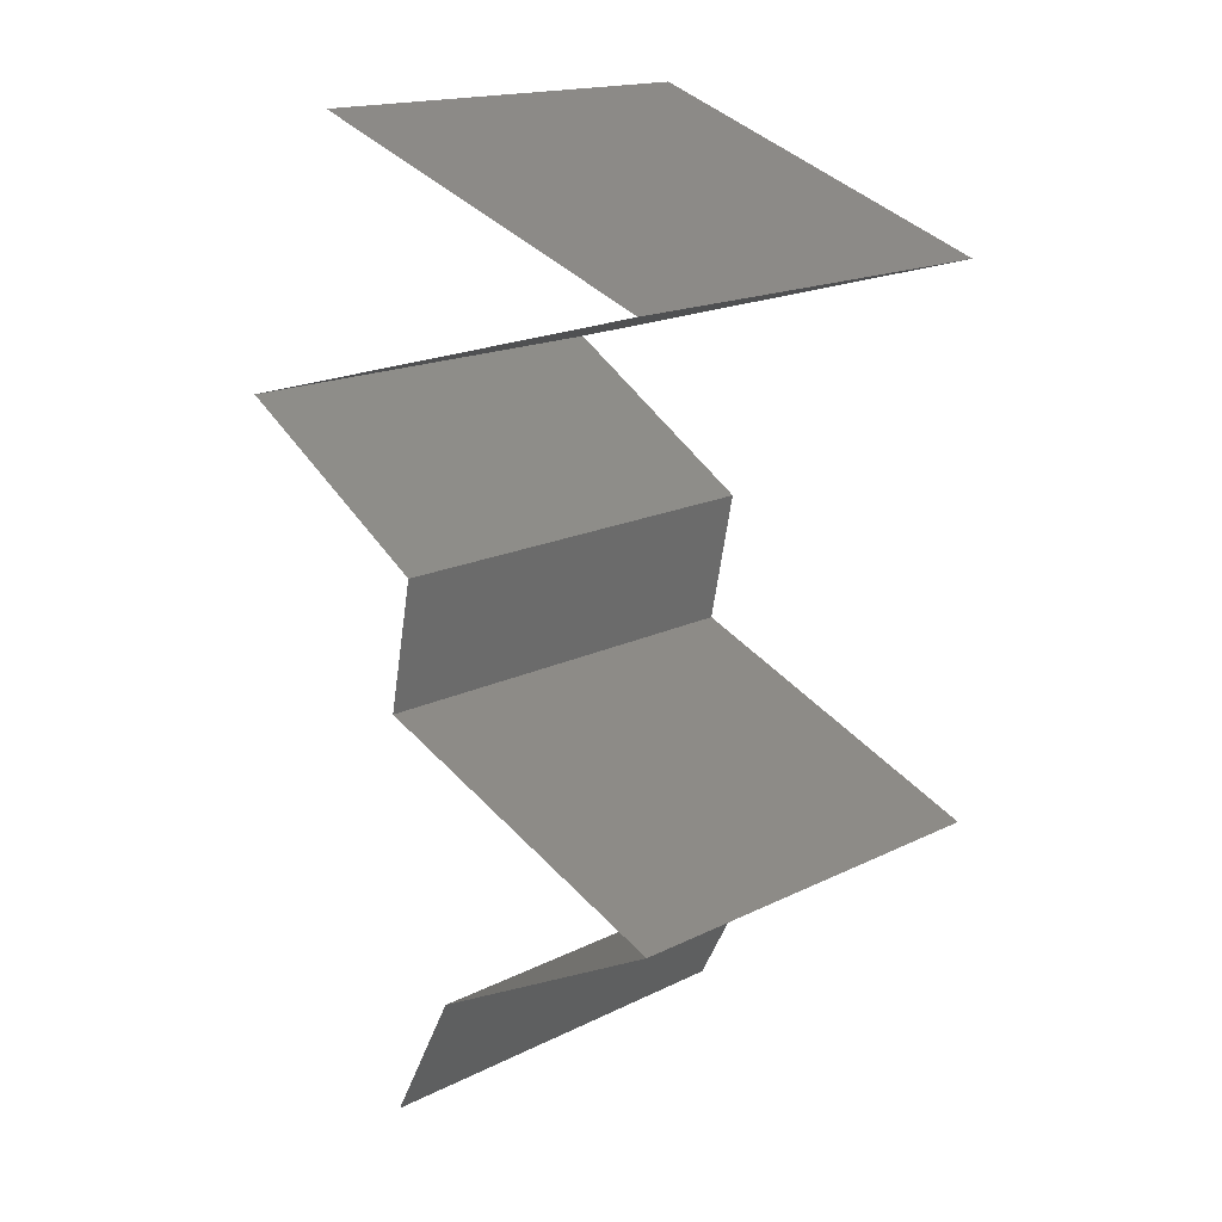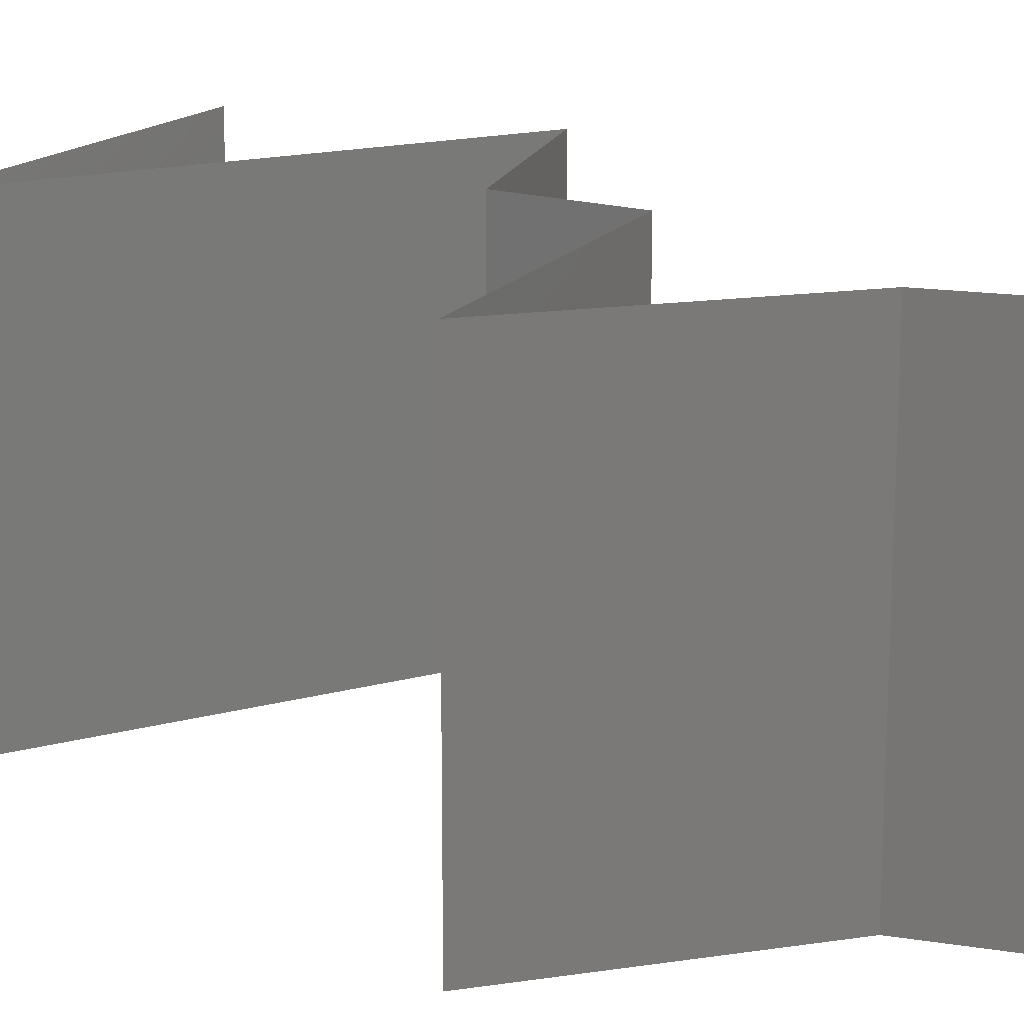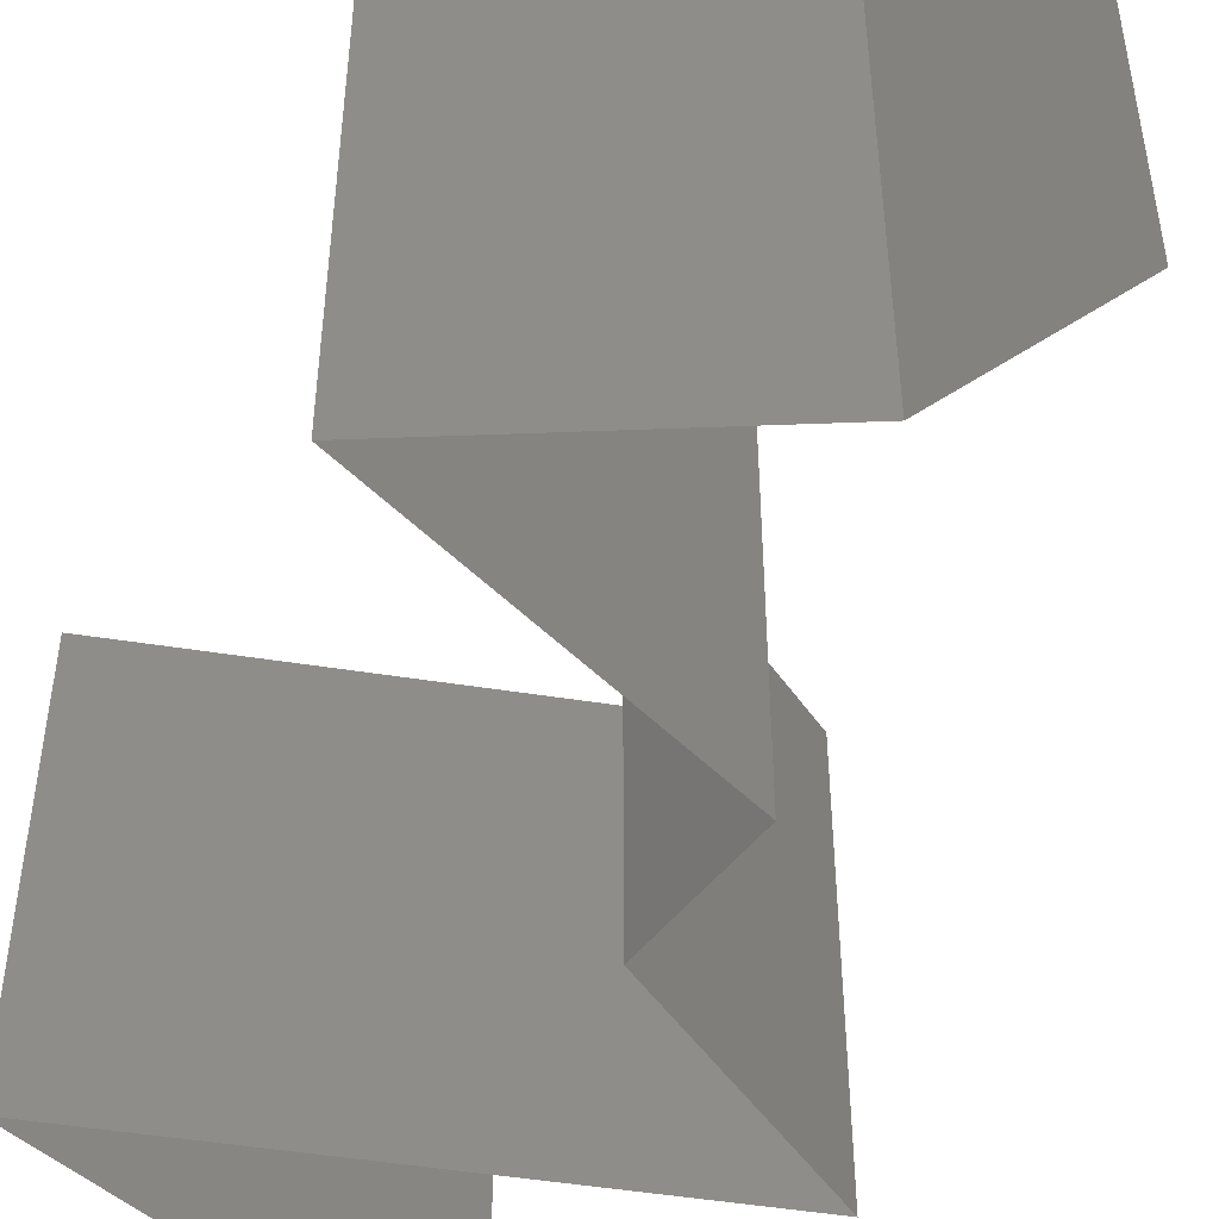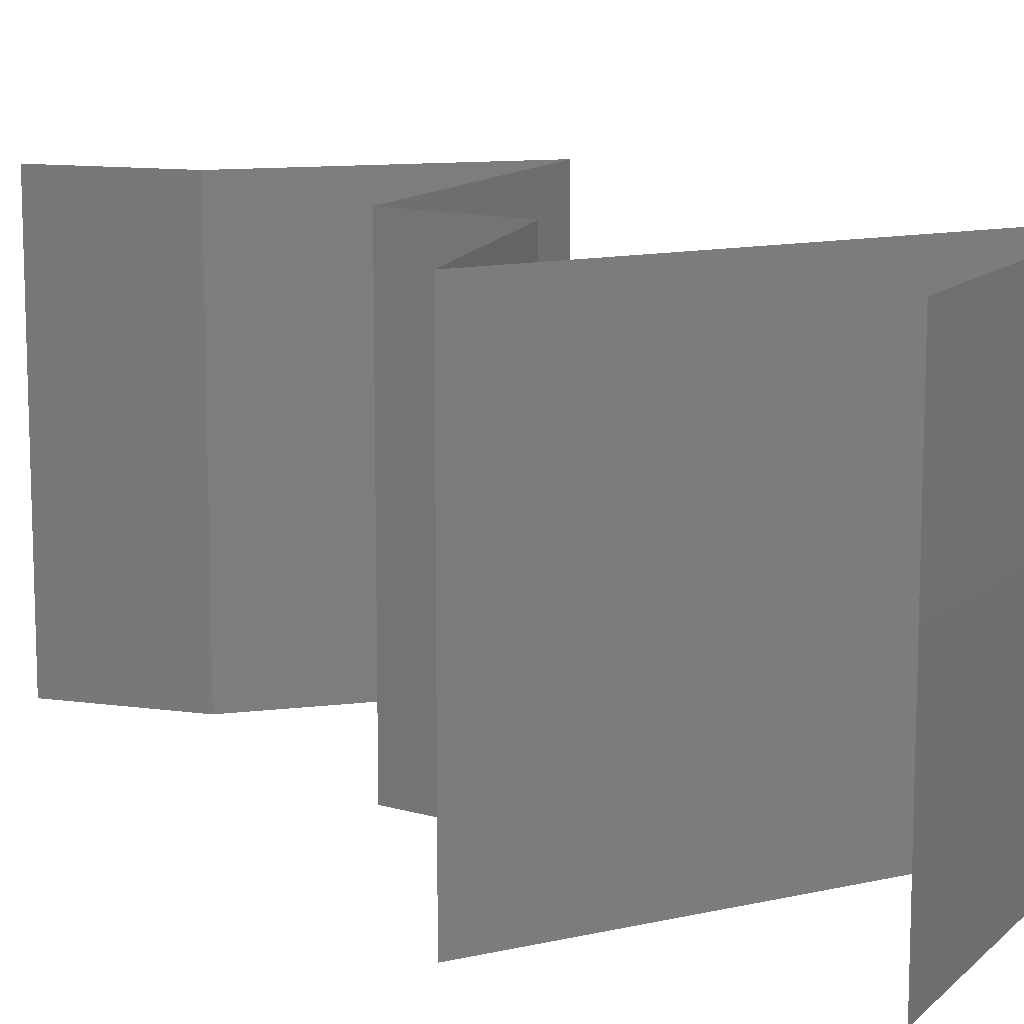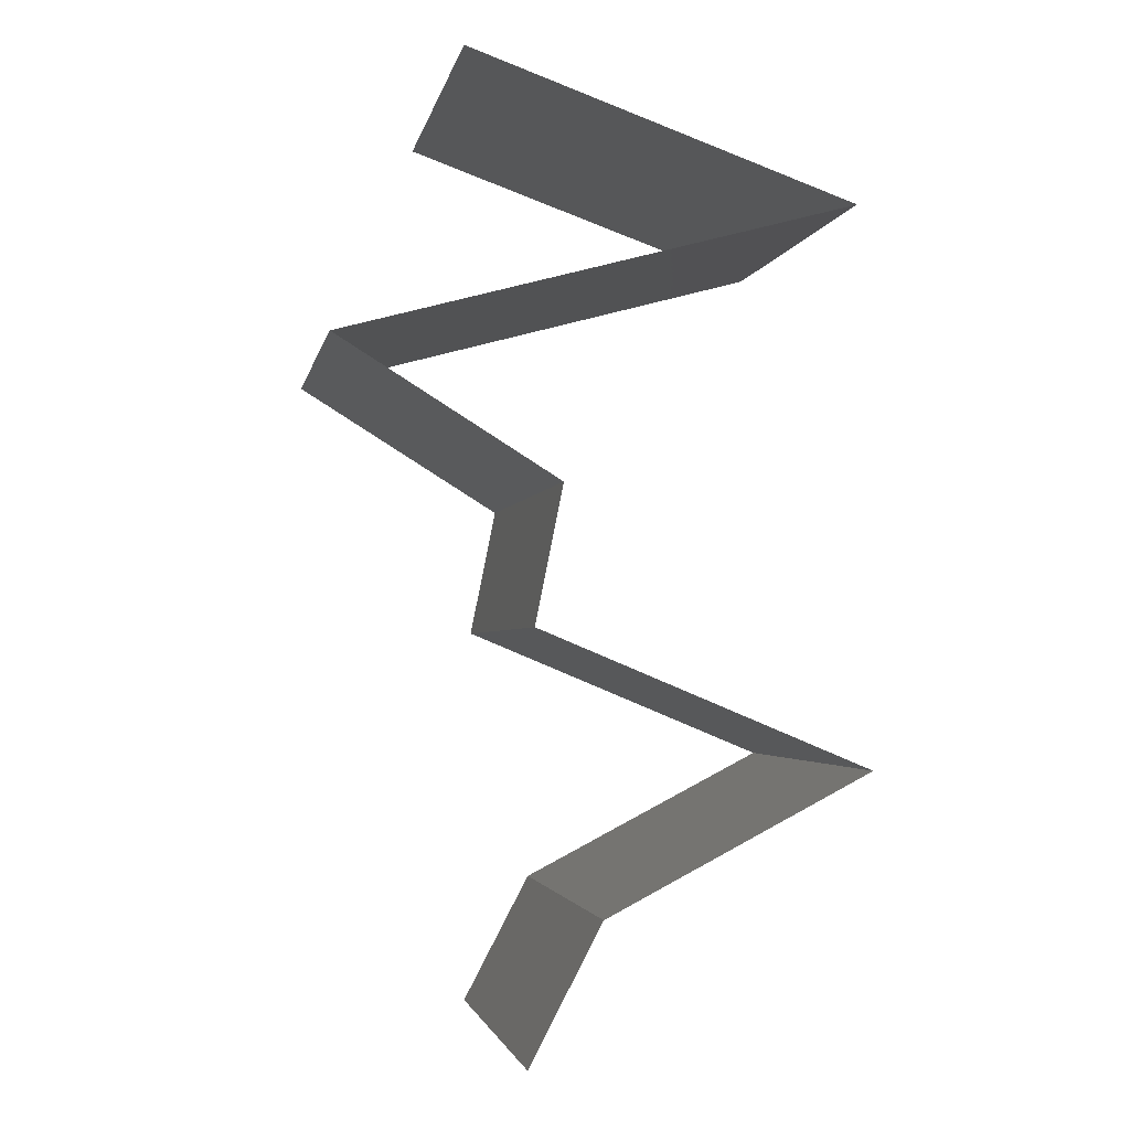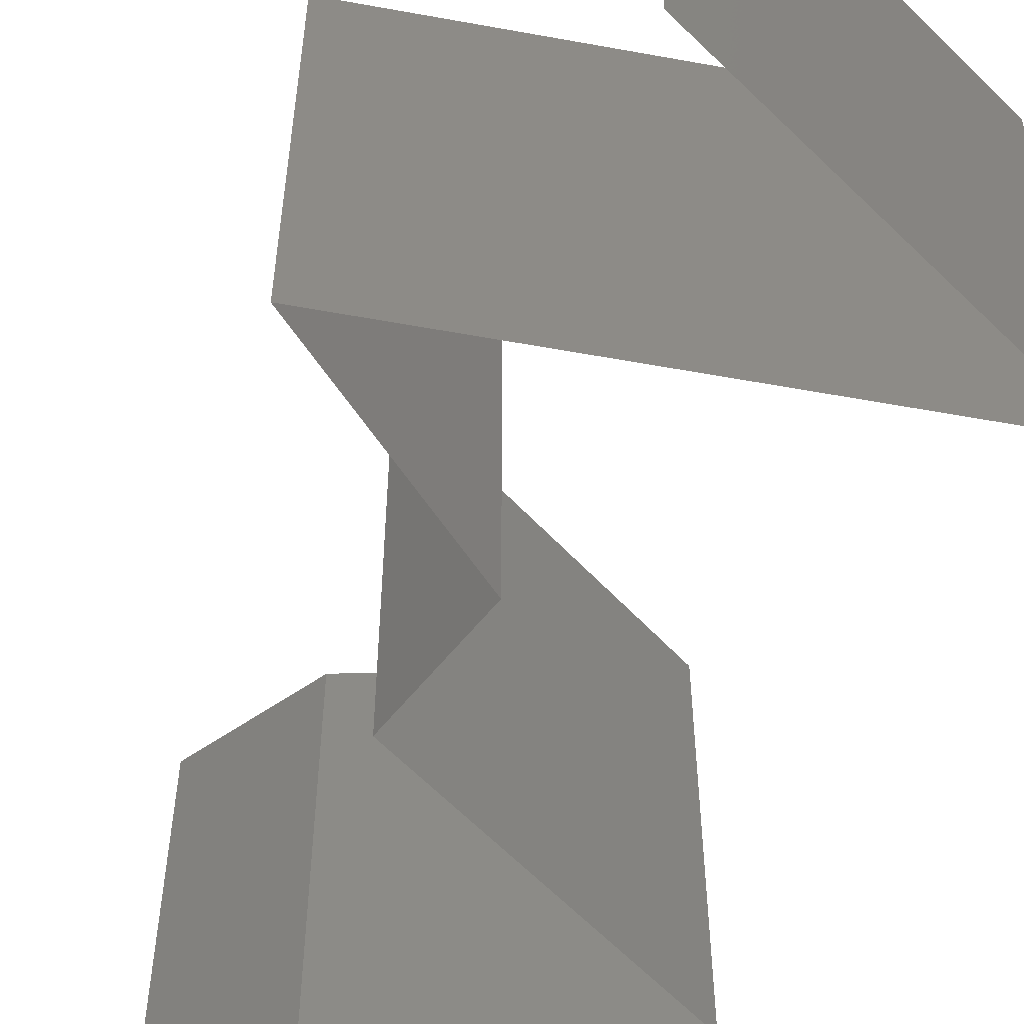
<metadata>
{"format":"stl","ext":"stl","renderer":"f3d","projection":"perspective","resolution":1024,"background":"white","views":[{"elev":17.0,"azim":-134.9,"up":"+Y"},{"elev":16.6,"azim":-44.3,"up":"+Z"},{"elev":-49.6,"azim":-25.0,"up":"+Z"},{"elev":12.0,"azim":136.2,"up":"+Z"},{"elev":-2.6,"azim":169.6,"up":"+Y"},{"elev":-56.0,"azim":154.1,"up":"+Z"}]}
</metadata>
<code>
# stl→obj: 58 verts, 86 faces
v 0.03559 0.05039 0
v 0.02675 0.04724 0
v 0.02851 0.04787 0.007648
v 0.03559 0.05039 0.01
v 0.0179 0.04409 0.01
v 0.0179 0.04409 0.02
v 0.02437 0.0464 0.01308
v 0.02675 0.04724 0.02
v 0.03559 0.05039 0.02
v 0.03025 0.04849 0.0142
v 0.0179 0.04409 0
v 0.02232 0.04567 0.005
v 0.03352 0.03989 0.02
v 0.02571 0.04199 0.02
v 0.02961 0.04094 0.01247
v 0.02961 0.04094 0.005213
v 0.02399 0.04246 0.006919
v 0.03524 0.03943 0.006919
v 0.0232 0.04267 0.01383
v 0.04132 0.03779 0.01
v 0.04132 0.03779 0.02
v 0.03603 0.03922 0.01383
v 0.04132 0.03779 0
v 0.02571 0.04199 0
v 0.03352 0.03989 0
v 0.0312 0.03149 0.02
v 0.03626 0.03464 0.01398
v 0.0312 0.03149 0
v 0.03626 0.03464 0.005916
v 0.0312 0.03149 0.01
v 0.03247 0.0252 0
v 0.03184 0.02835 0.005
v 0.03247 0.0252 0.02
v 0.03184 0.02835 0.015
v 0.03247 0.0252 0.01
v 0.02489 0.02205 0
v 0.01731 0.0189 0
v 0.02541 0.02226 0.007908
v 0.01731 0.0189 0.01
v 0.01731 0.0189 0.02
v 0.02254 0.02107 0.01427
v 0.02758 0.02316 0.01435
v 0.02489 0.02205 0.02
v 0.02156 0.01669 0.015
v 0.02946 0.0126 0
v 0.02946 0.0126 0.01
v 0.0252 0.0148 0.005
v 0.02132 0.01682 0.005
v 0.02946 0.0126 0.02
v 0.02545 0.01468 0.015
v 0.02338 0.01575 0
v 0.02338 0.01575 0.02
v 0.02338 0.01575 0.01
v 0.03277 0.006299 0.02
v 0.03112 0.009448 0.015
v 0.03277 0.006299 0.01
v 0.03112 0.009448 0.005
v 0.03277 0.006299 0
f 1 2 3
f 4 1 3
f 5 6 7
f 6 8 7
f 9 4 10
f 11 5 12
f 2 11 12
f 8 9 10
f 5 7 12
f 7 3 12
f 10 4 3
f 3 2 12
f 10 3 7
f 8 10 7
f 13 14 15
f 16 15 17
f 15 16 18
f 6 5 19
f 20 21 22
f 23 20 18
f 5 11 17
f 15 19 17
f 22 15 18
f 21 13 22
f 14 6 19
f 24 25 16
f 11 24 17
f 25 23 18
f 15 14 19
f 13 15 22
f 16 25 18
f 24 16 17
f 20 22 18
f 19 5 17
f 26 21 27
f 23 28 29
f 21 20 27
f 28 30 29
f 27 20 29
f 30 27 29
f 20 23 29
f 30 26 27
f 28 31 32
f 33 26 34
f 35 30 32
f 30 35 34
f 30 28 32
f 26 30 34
f 31 35 32
f 35 33 34
f 36 37 38
f 37 39 38
f 31 36 38
f 35 31 38
f 39 40 41
f 33 35 42
f 40 43 41
f 43 33 42
f 38 39 41
f 42 35 38
f 42 38 41
f 43 42 41
f 40 39 44
f 45 46 47
f 39 37 48
f 46 49 50
f 51 45 47
f 52 40 44
f 37 51 48
f 49 52 50
f 52 44 50
f 51 47 48
f 48 47 53
f 50 44 53
f 39 48 53
f 44 39 53
f 47 46 53
f 46 50 53
f 54 49 55
f 56 46 57
f 46 56 55
f 45 58 57
f 46 45 57
f 49 46 55
f 58 56 57
f 56 54 55

</code>
